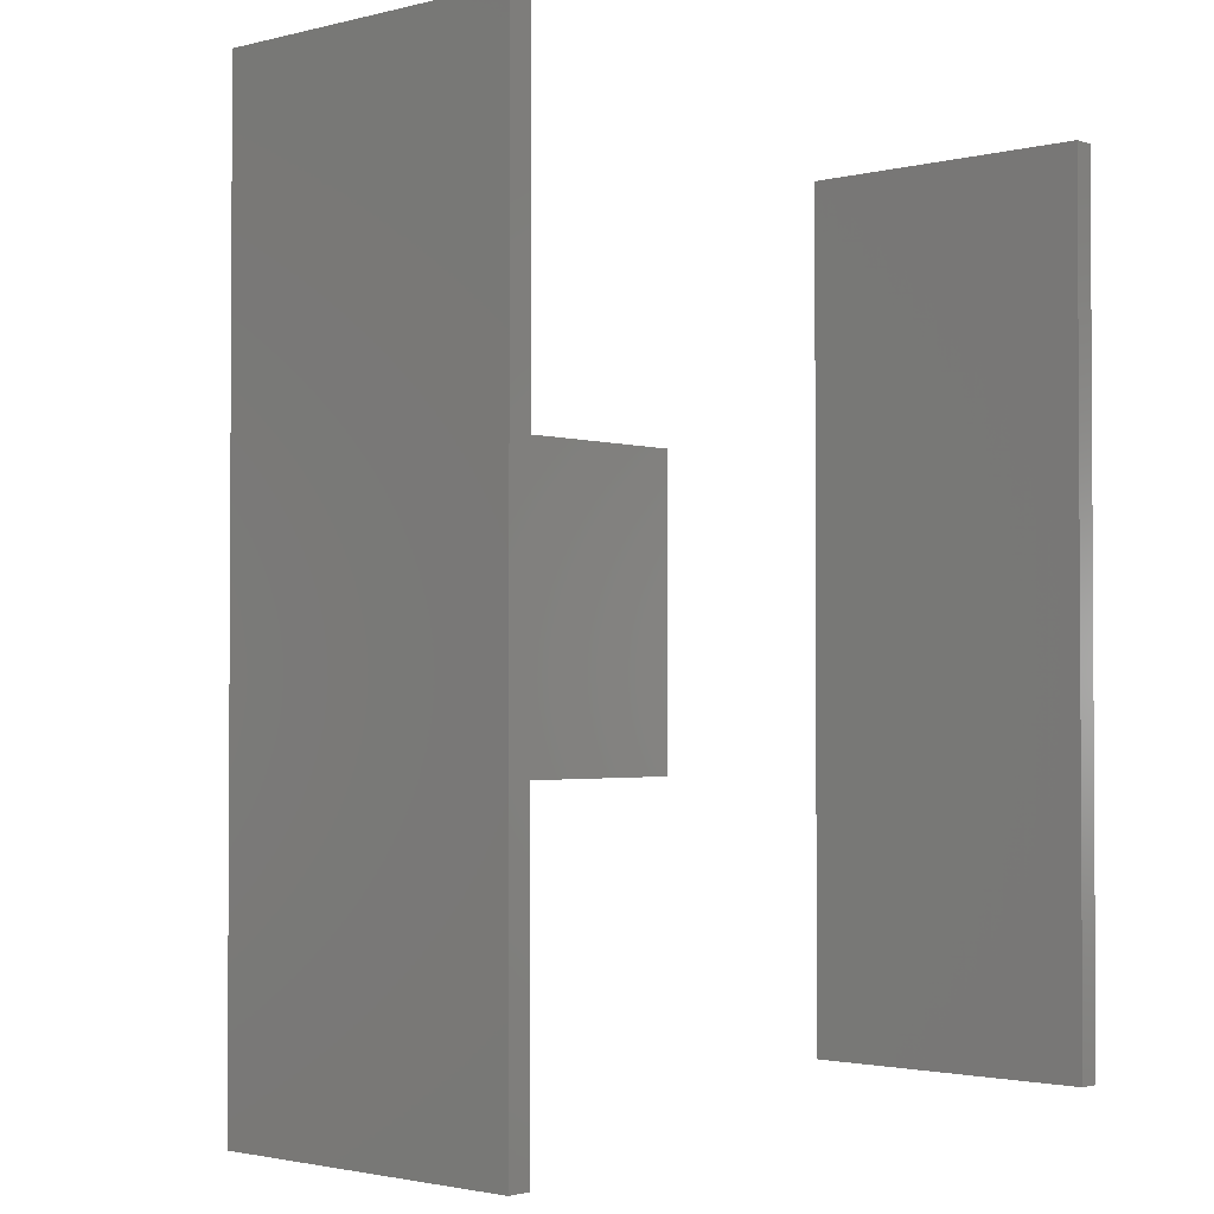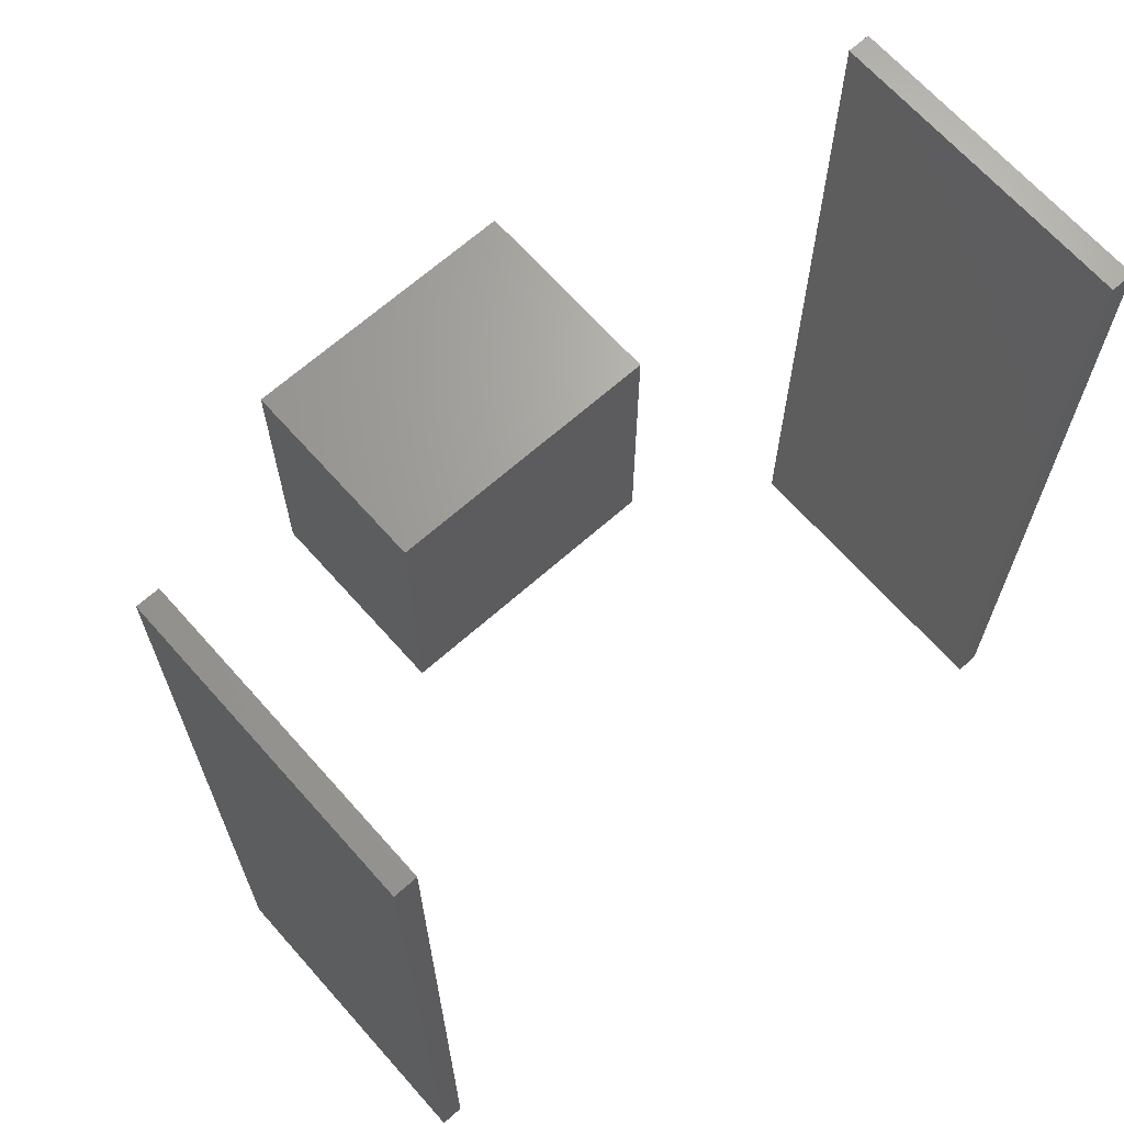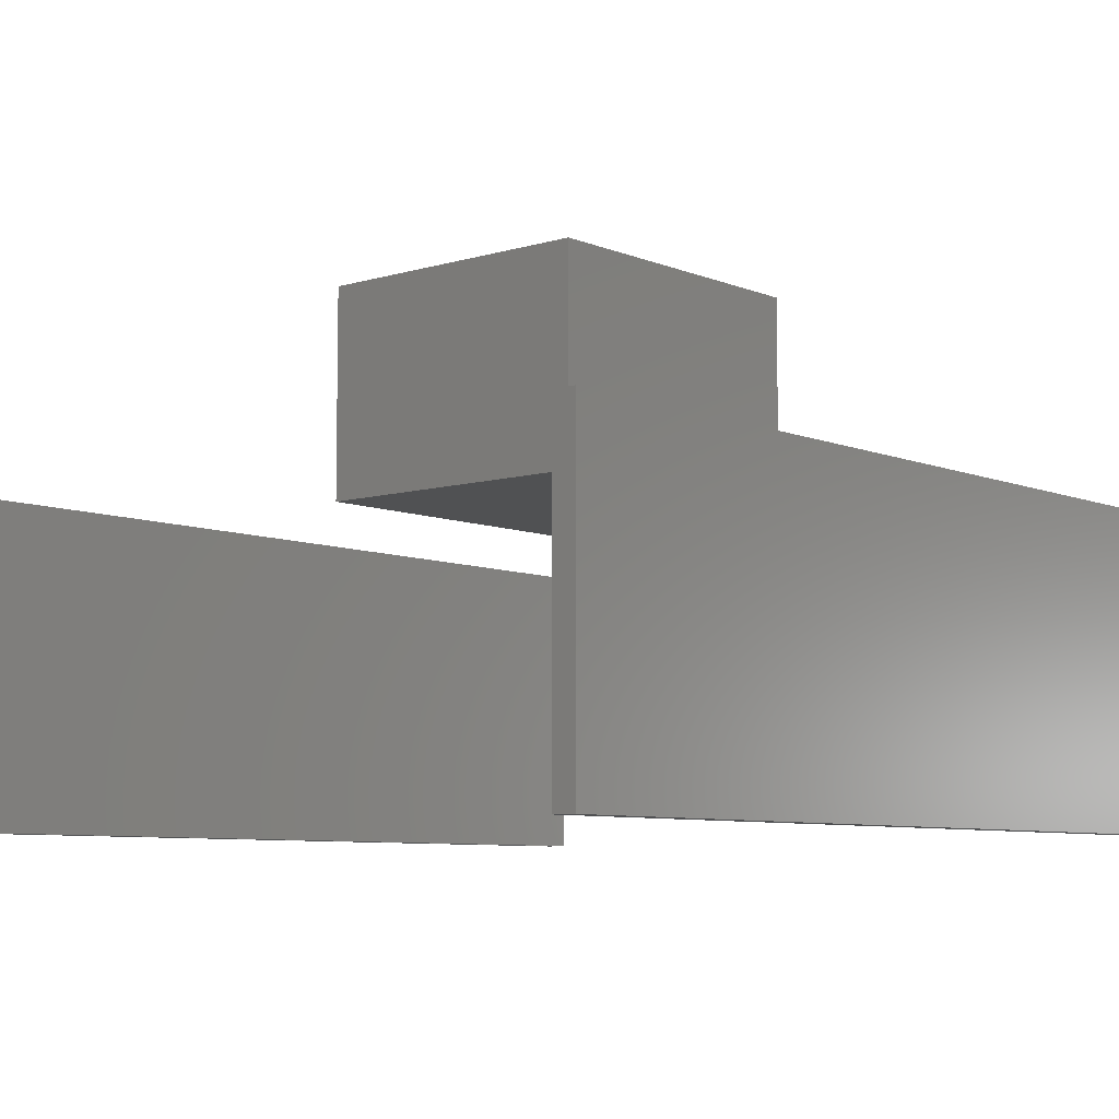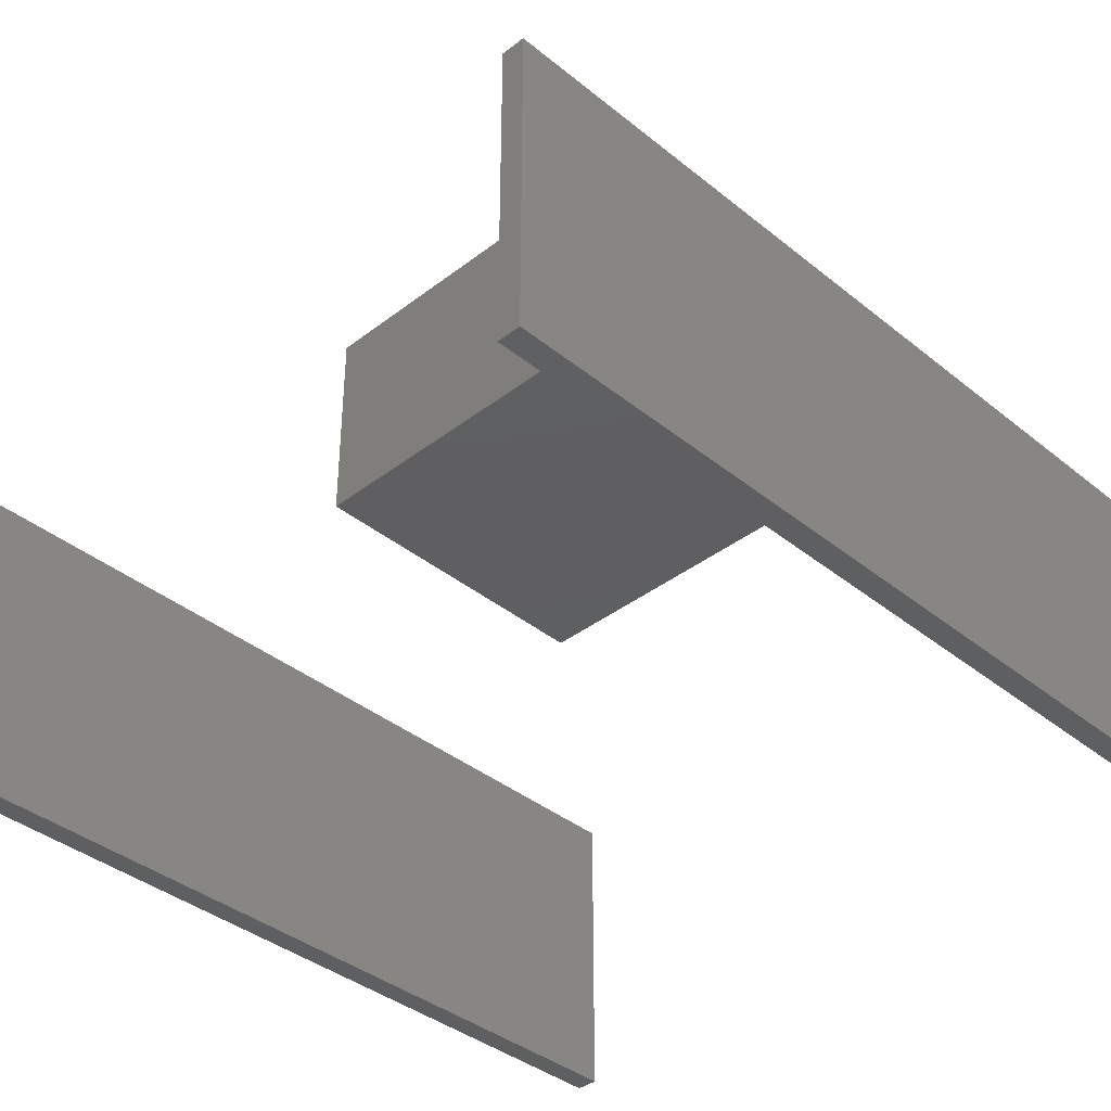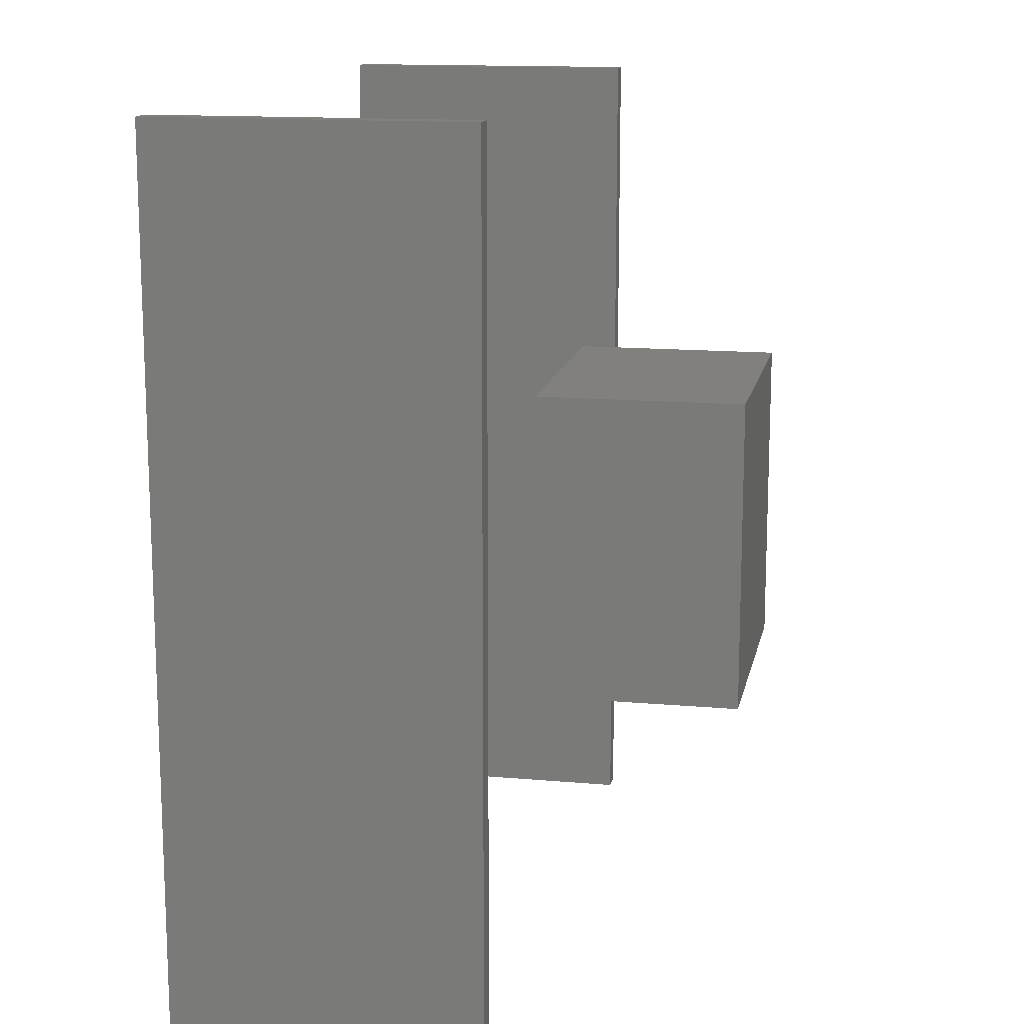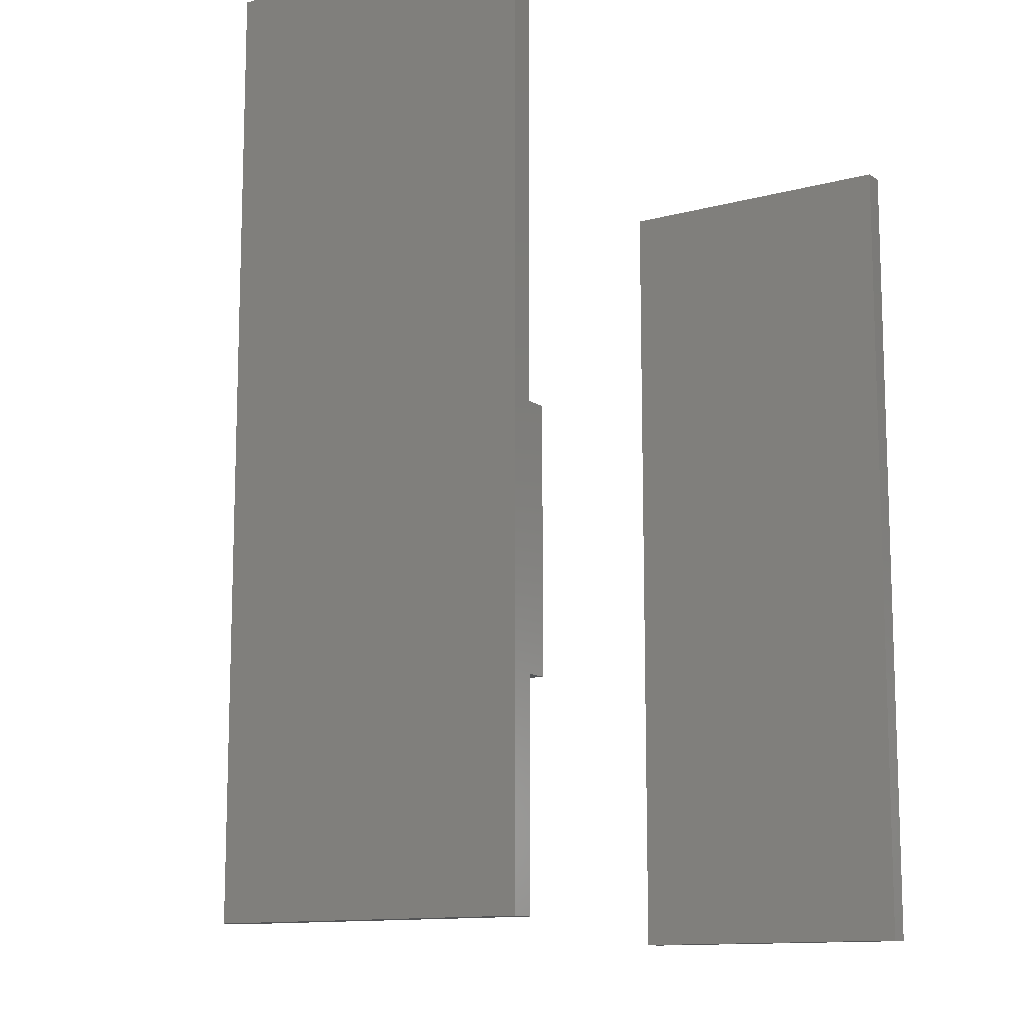
<metadata>
{"format":"stl","ext":"stl","renderer":"f3d","projection":"perspective","resolution":1024,"background":"white","views":[{"elev":-2.0,"azim":-48.2,"up":"+Z"},{"elev":67.1,"azim":-41.6,"up":"+Z"},{"elev":-7.3,"azim":40.7,"up":"+Y"},{"elev":-38.2,"azim":44.3,"up":"+Y"},{"elev":14.1,"azim":101.2,"up":"+Z"},{"elev":-12.1,"azim":-57.2,"up":"+Z"}]}
</metadata>
<code>
# stl→obj: 24 verts, 36 faces
v 0.0139 -0.007812 -0.007812
v 0.0139 0.007812 -0.007812
v 0.0139 -0.007812 0.01562
v 0.0139 0.007812 0.01562
v -0.007812 -0.007812 -0.007812
v -0.007812 0.007812 -0.007812
v -0.007812 -0.007812 0.01562
v -0.007812 0.007812 0.01562
v 0.03125 -0.03125 0.03734
v 0.03125 -0.007812 0.03734
v 0.03298 -0.03125 0.03734
v 0.03298 -0.007812 0.03734
v 0.03125 -0.03125 -0.02952
v 0.03298 -0.03125 -0.02952
v 0.03298 -0.007812 -0.02952
v 0.03125 -0.007812 -0.02952
v -0.02516 -0.03125 -0.02952
v -0.02516 -0.007812 -0.02952
v -0.02689 -0.03125 -0.02952
v -0.02689 -0.007812 -0.02952
v -0.02689 -0.03125 0.03734
v -0.02516 -0.03125 0.03734
v -0.02689 -0.007812 0.03734
v -0.02516 -0.007812 0.03734
f 1 2 3
f 3 2 4
f 5 6 1
f 1 6 2
f 3 4 7
f 7 4 8
f 5 1 7
f 7 1 3
f 7 8 5
f 5 8 6
f 6 8 2
f 2 8 4
f 9 10 11
f 11 10 12
f 13 9 14
f 14 9 11
f 11 12 14
f 14 12 15
f 16 15 10
f 10 15 12
f 14 15 13
f 13 15 16
f 9 13 10
f 10 13 16
f 17 18 19
f 19 18 20
f 19 21 17
f 17 21 22
f 19 20 21
f 21 20 23
f 20 18 23
f 23 18 24
f 21 23 22
f 22 23 24
f 17 22 18
f 18 22 24

</code>
